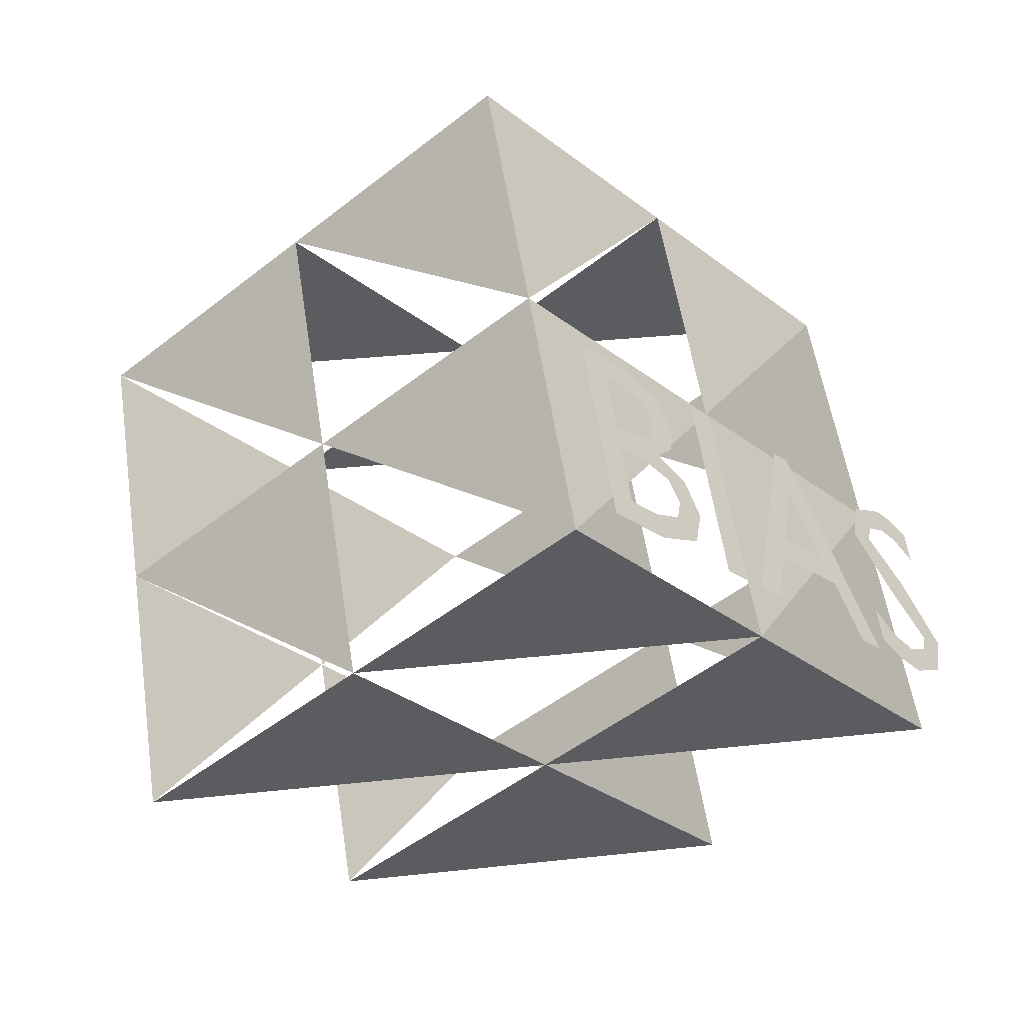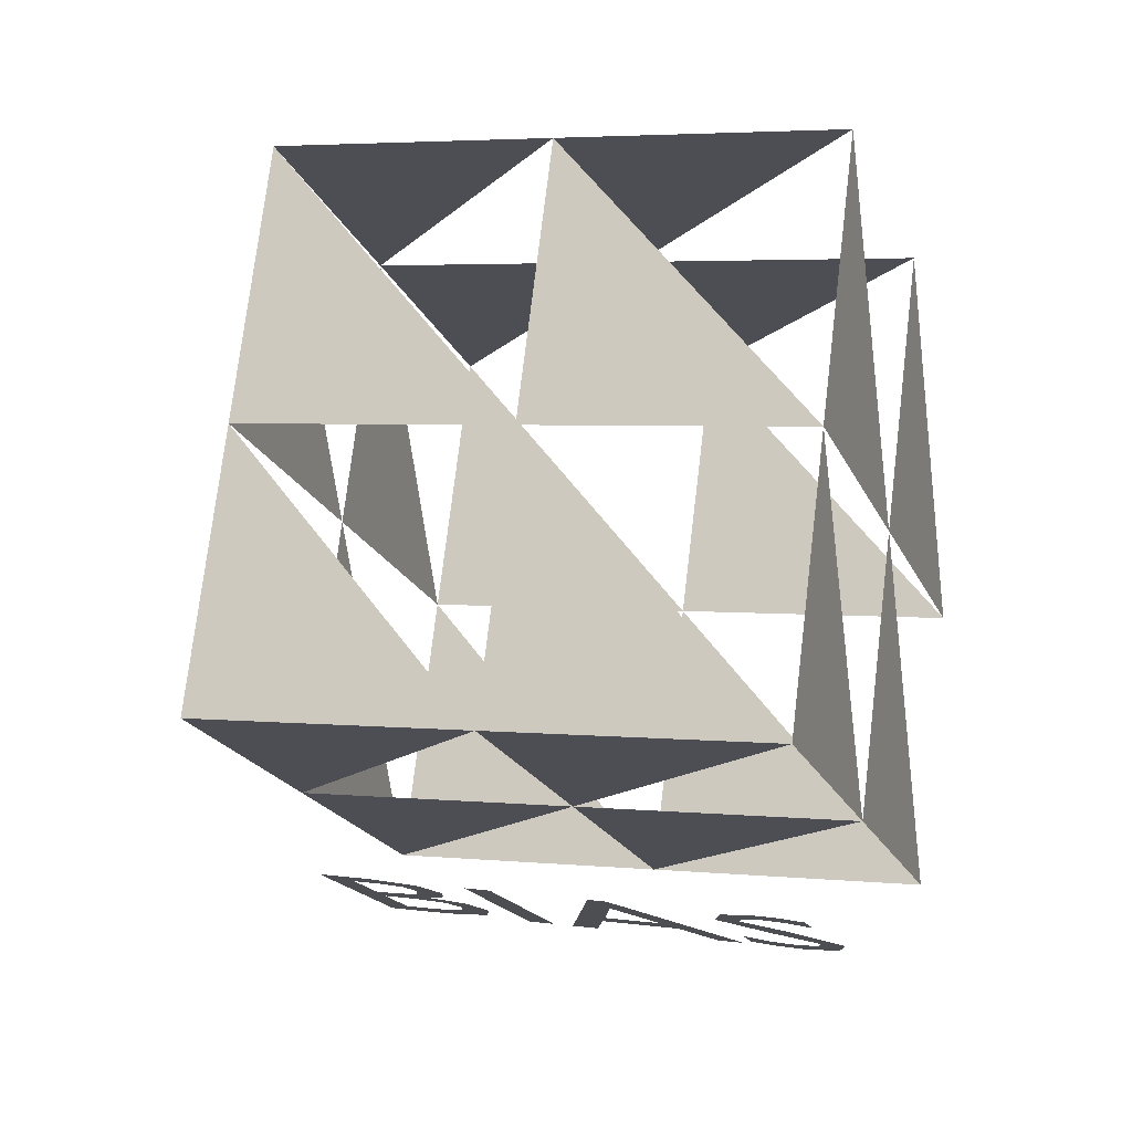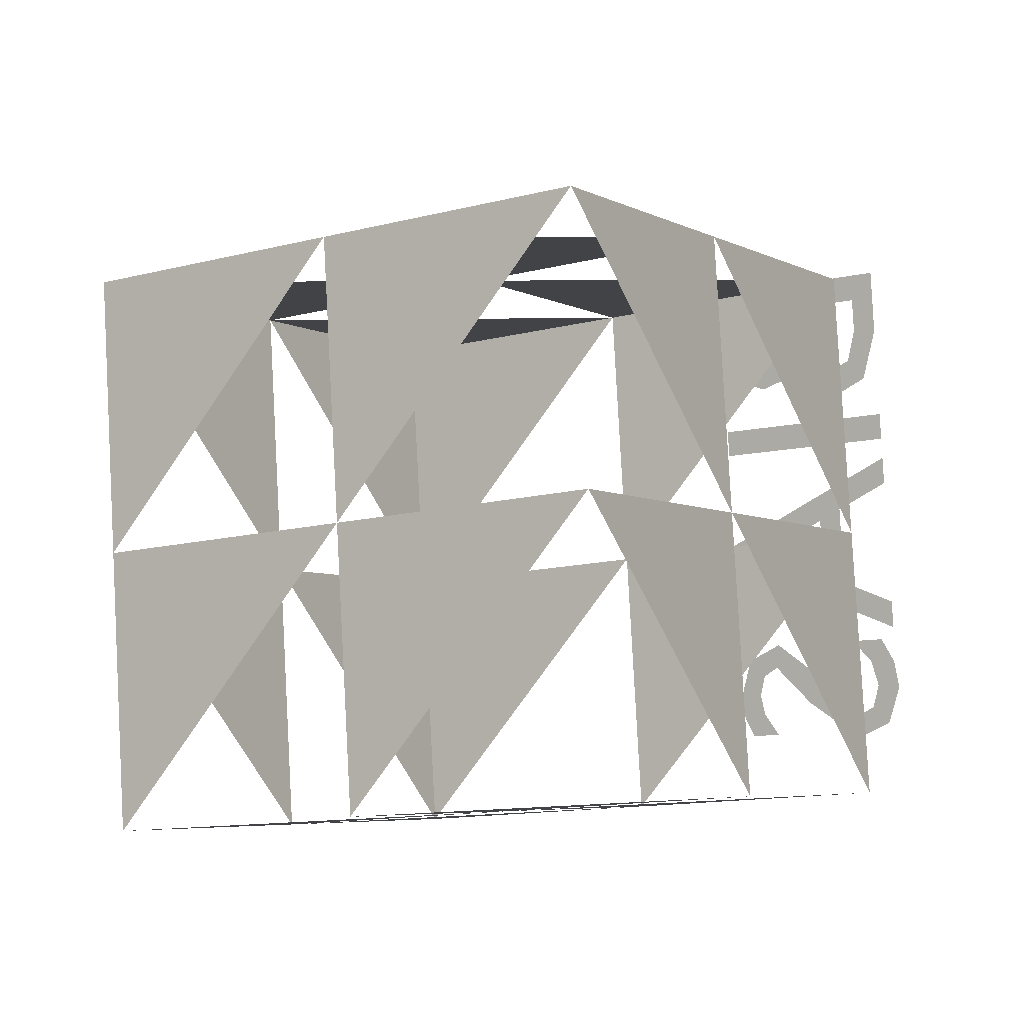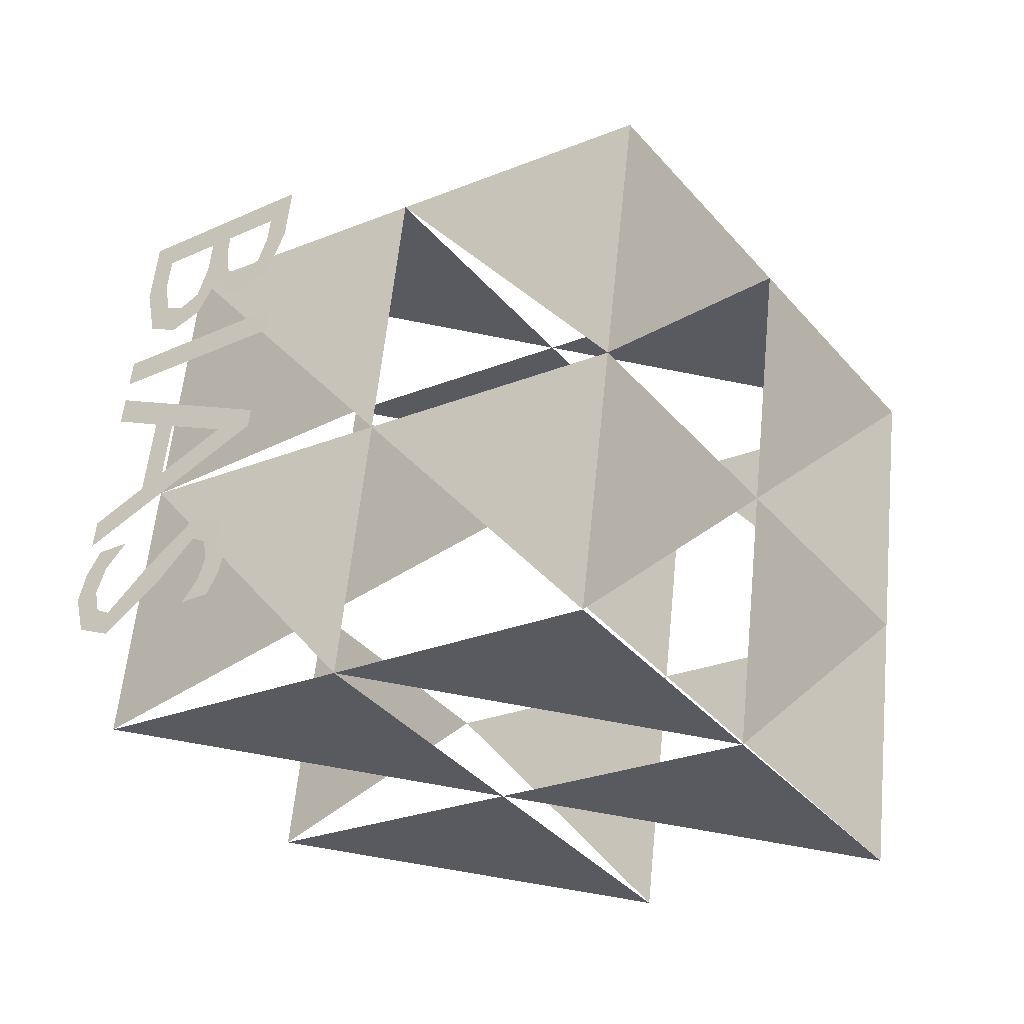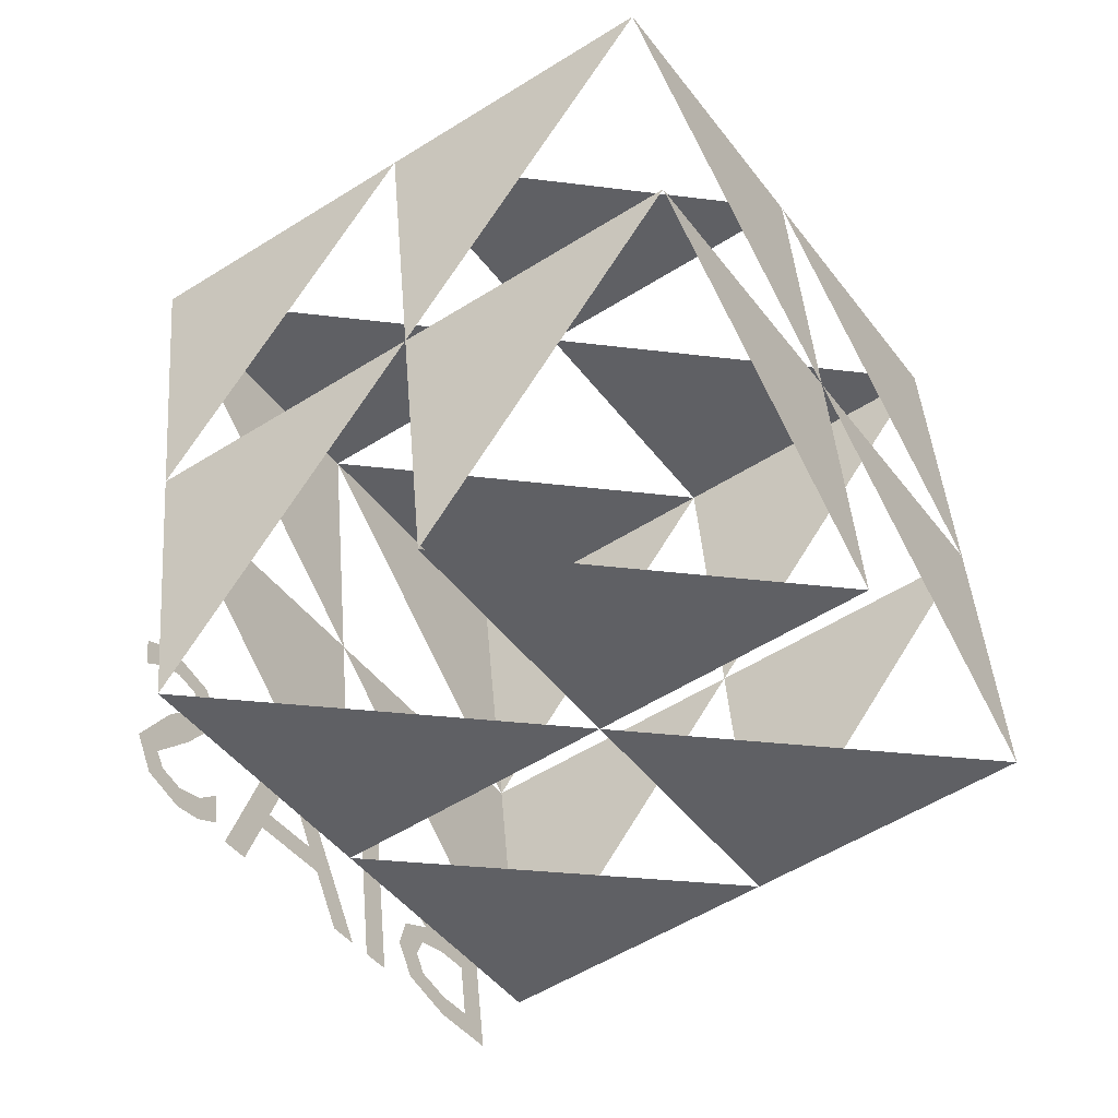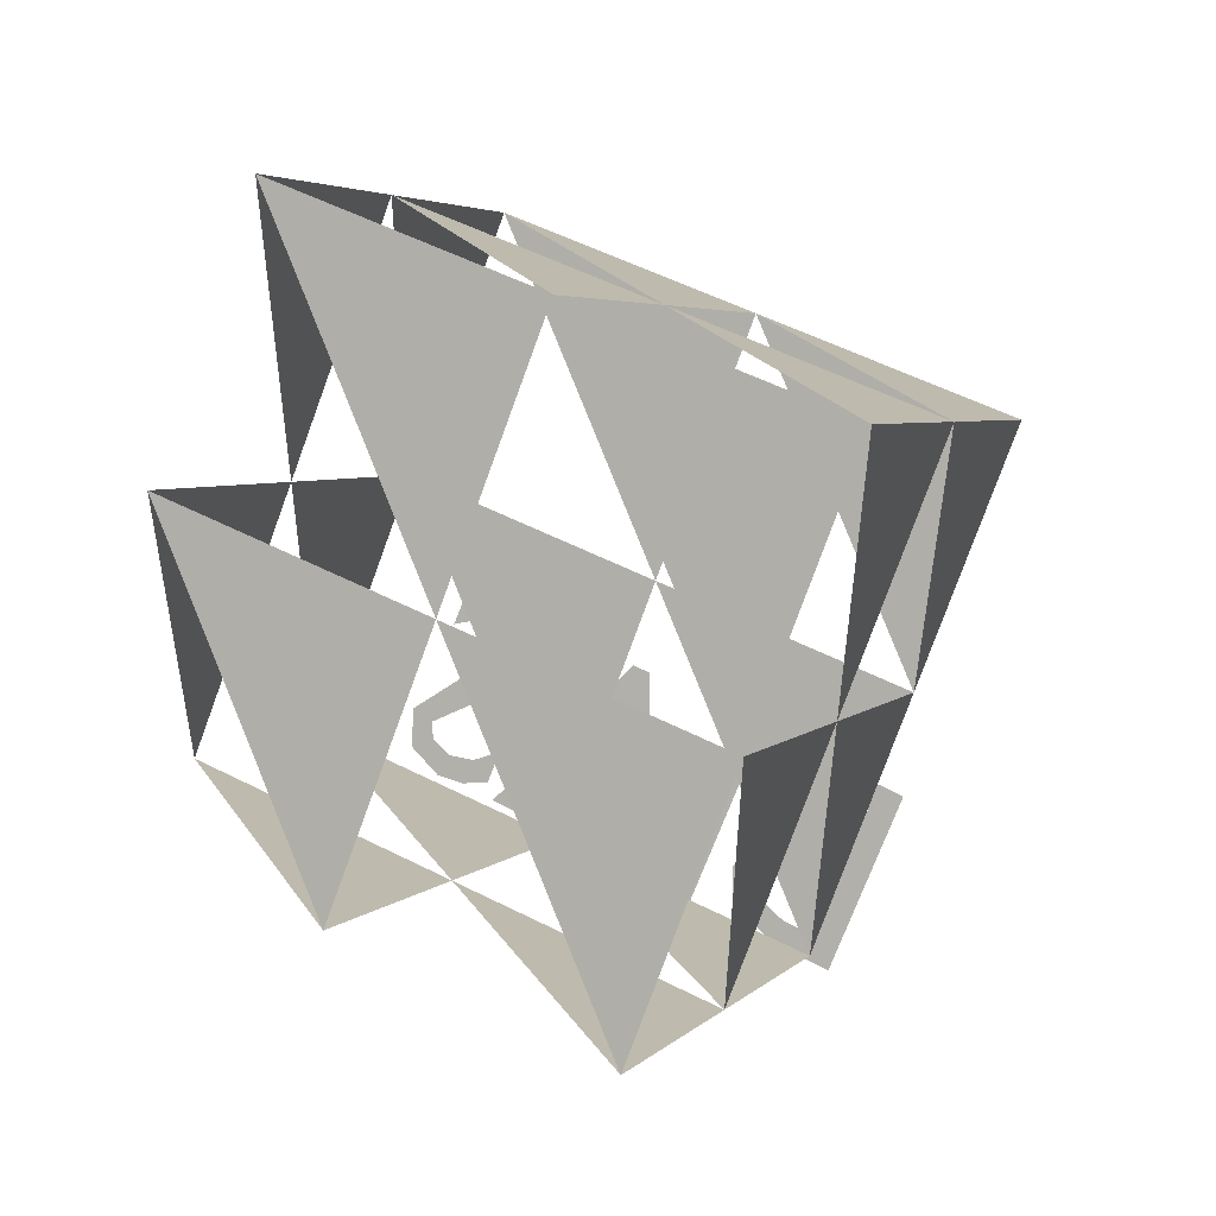
<metadata>
{"format":"obj","ext":"obj","renderer":"f3d","projection":"perspective","resolution":1024,"background":"white","views":[{"elev":30.8,"azim":-9.1,"up":"+Z"},{"elev":57.9,"azim":54.2,"up":"+Y"},{"elev":-56.1,"azim":-65.5,"up":"+Z"},{"elev":16.6,"azim":117.9,"up":"+Z"},{"elev":-25.4,"azim":168.0,"up":"+Y"},{"elev":20.1,"azim":-112.7,"up":"+Y"}]}
</metadata>
<code>
o Text
v 1.426 0.3722 0.4424
v 1.371 0.3846 0.5034
v 1.315 0.3742 0.5565
v 1.205 0.2876 0.6301
v 1.163 0.1507 0.6116
v 1.271 0.01833 0.4431
v 1.379 -0.0825 0.2887
v 1.359 -0.1423 0.2823
v 1.298 -0.1917 0.3229
v 1.227 -0.195 0.3932
v 1.166 -0.1508 0.4751
v 1.166 -0.2642 0.4249
v 1.231 -0.2832 0.3501
v 1.306 -0.2692 0.2804
v 1.406 -0.1836 0.2165
v 1.446 -0.04735 0.2365
v 1.338 0.09965 0.4114
v 1.23 0.1877 0.5602
v 1.252 0.2495 0.565
v 1.309 0.2915 0.5258
v 1.364 0.2987 0.4728
v 1.426 0.2707 0.3974
v 0.9104 0.2174 0.898
v 0.8599 0.1984 0.941
v 0.6453 -0.5096 0.8456
v 0.7185 -0.4821 0.7833
v 0.7815 -0.2746 0.8112
v 0.9939 -0.1946 0.6307
v 1.061 -0.3533 0.4926
v 1.134 -0.3257 0.4304
v 0.884 0.07033 0.8597
v 0.9646 -0.1252 0.6912
v 0.8093 -0.1836 0.8232
v 0.5896 0.09298 1.169
v 0.5178 0.06596 1.23
v 0.5178 -0.5576 0.9539
v 0.5896 -0.5306 0.8929
v 0.1047 -0.7131 1.305
v 0.2761 -0.6486 1.159
v 0.4088 -0.5443 1.071
v 0.4475 -0.4177 1.087
v 0.4155 -0.3233 1.162
v 0.3274 -0.3001 1.262
v 0.3274 -0.2983 1.262
v 0.385 -0.2243 1.237
v 0.4036 -0.1361 1.257
v 0.367 -0.04086 1.336
v 0.2497 -0.03495 1.458
v 0.1047 -0.08954 1.581
v 0.1765 -0.143 1.485
v 0.2424 -0.1182 1.429
v 0.3107 -0.1184 1.359
v 0.3296 -0.1722 1.316
v 0.3035 -0.2569 1.305
v 0.2241 -0.3116 1.361
v 0.1765 -0.3295 1.402
v 0.1765 -0.41 1.366
v 0.2629 -0.3774 1.293
v 0.3465 -0.3732 1.21
v 0.3735 -0.4327 1.156
v 0.3516 -0.5078 1.145
v 0.2666 -0.5717 1.203
v 0.1765 -0.6056 1.28
f 4 2 3
f 4 1 2
f 4 21 1
f 21 22 1
f 5 19 4
f 19 20 4
f 20 21 4
f 5 18 19
f 5 17 18
f 6 17 5
f 6 16 17
f 7 16 6
f 12 10 11
f 7 15 16
f 8 15 7
f 9 15 8
f 12 9 10
f 12 15 9
f 13 15 12
f 13 14 15
f 25 23 24
f 25 31 23
f 31 30 23
f 25 33 31
f 32 30 31
f 25 27 33
f 27 32 33
f 27 28 32
f 28 30 32
f 25 26 27
f 29 30 28
f 36 34 35
f 36 37 34
f 38 50 49
f 50 48 49
f 50 47 48
f 50 51 47
f 51 52 47
f 52 46 47
f 38 56 50
f 53 46 52
f 53 45 46
f 54 45 53
f 54 44 45
f 55 44 54
f 38 57 56
f 57 55 56
f 57 44 55
f 57 43 44
f 57 58 43
f 58 42 43
f 38 63 57
f 59 42 58
f 59 41 42
f 60 41 59
f 61 41 60
f 61 40 41
f 62 40 61
f 38 62 63
f 38 40 62
f 38 39 40
o Cube_Cube.001
v -1.414 -0.05641 -0.135
v -0 2.326 -0.703
v -1.414 1.8 0.6095
v 1.414 -0.05641 -0.135
v 0 -0.5829 1.178
v 1.414 1.8 0.6095
v -0 1.273 1.922
v -0.7071 0.2068 -0.7913
v -0.7071 2.063 -0.04673
v 0.7071 1.537 1.266
v 0.7071 -0.3197 0.5212
v 0.7071 2.063 -0.04673
v -0.7071 1.537 1.266
v 0.7071 0.2068 -0.7913
v -0.7071 -0.3197 0.5212
v 0 -0.05641 -0.135
v -0 1.8 0.6095
v 0 1.398 -1.075
v -1.414 0.8717 0.2373
v 1.414 0.8717 0.2373
v -0 0.3452 1.55
v 0.7071 0.6085 0.8935
v -0.7071 1.135 -0.419
v -0.7071 0.6085 0.8935
v 0.7071 1.135 -0.419
f 86 81 71
f 74 79 67
f 87 82 78
f 68 78 74
f 83 85 74
f 75 88 65
f 82 86 64
f 84 87 68
f 69 83 75
f 66 72 82
f 83 67 88
f 70 76 84
f 76 66 87
f 78 64 79
f 84 73 70
f 73 76 70
f 69 80 73
f 80 66 76
f 85 69 73
f 68 85 84
f 75 72 80
f 65 86 72
f 79 71 77
f 88 77 81

</code>
